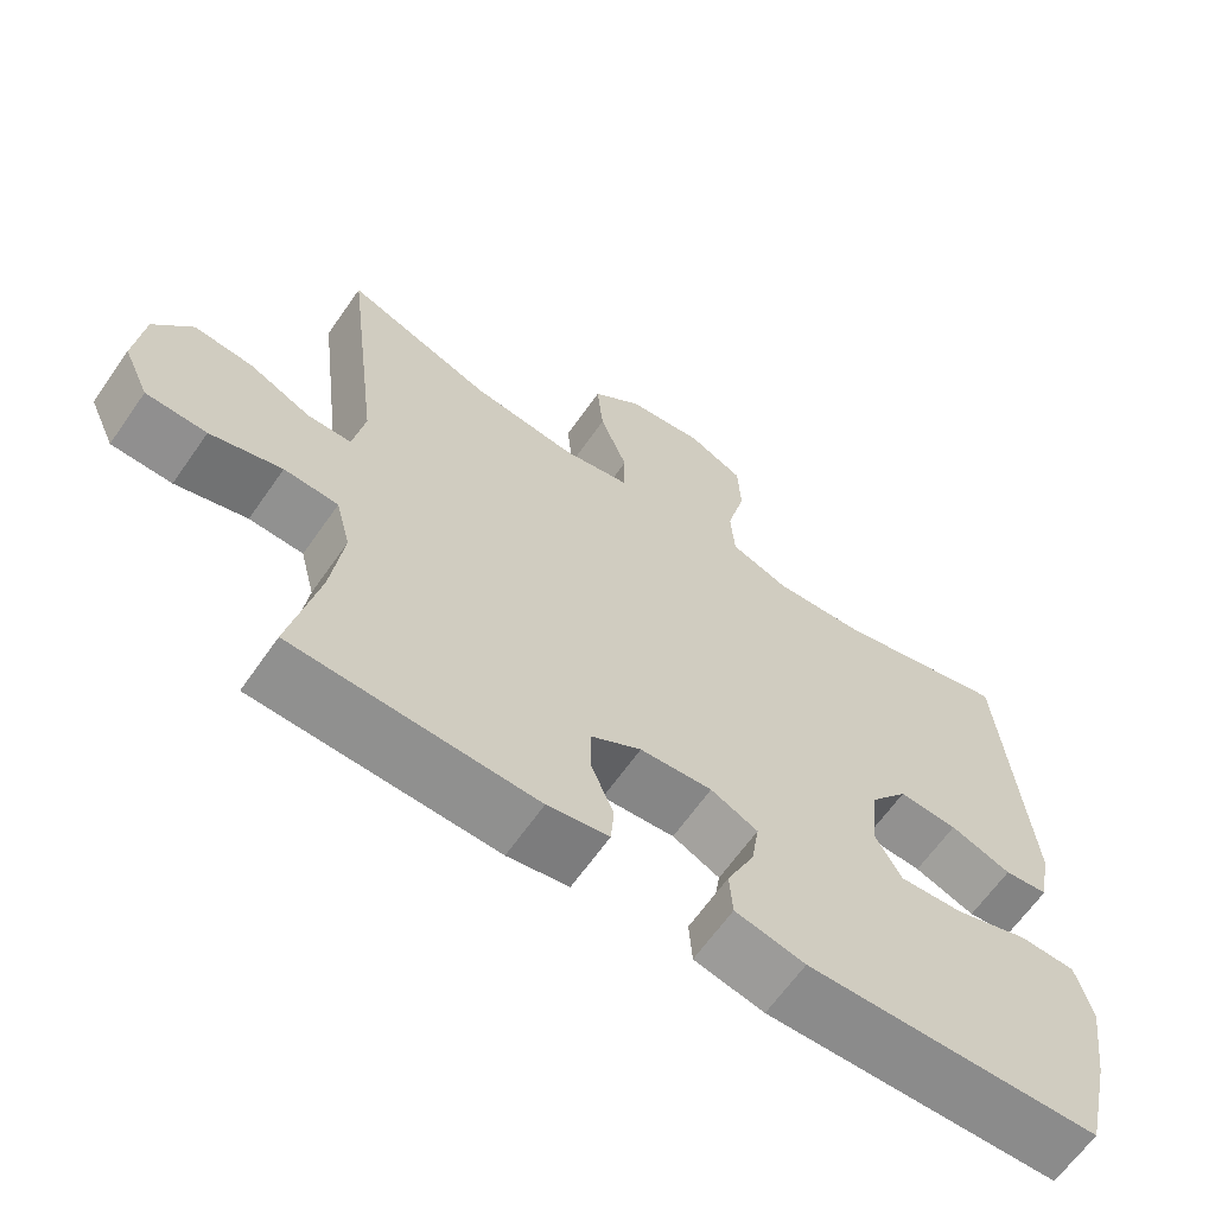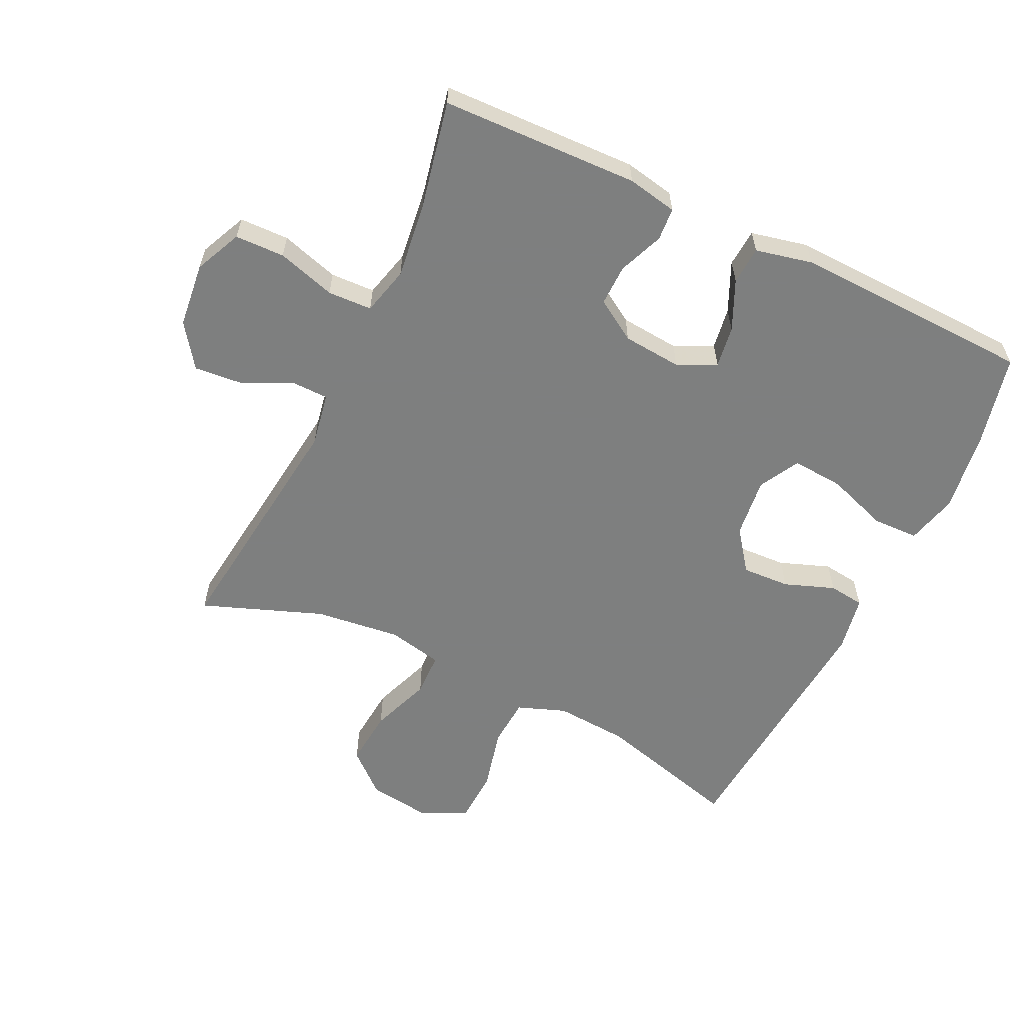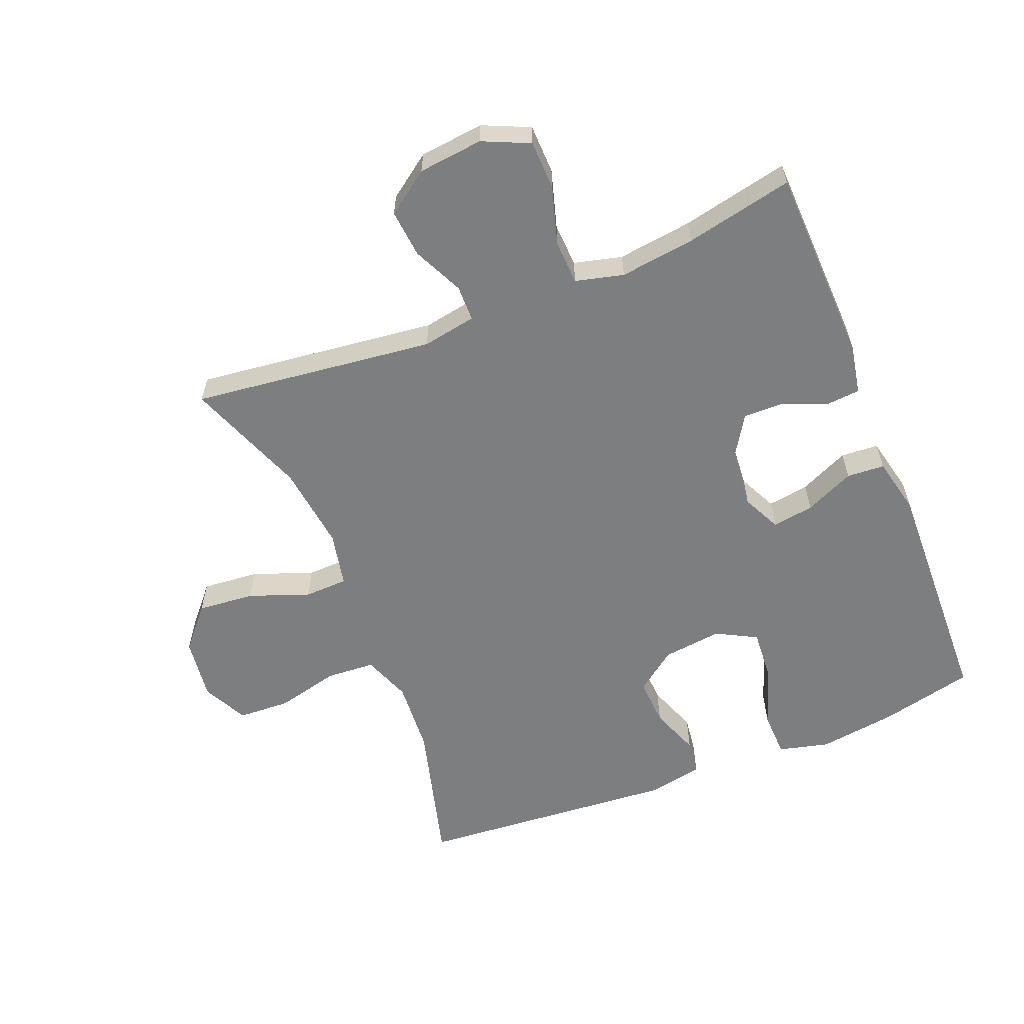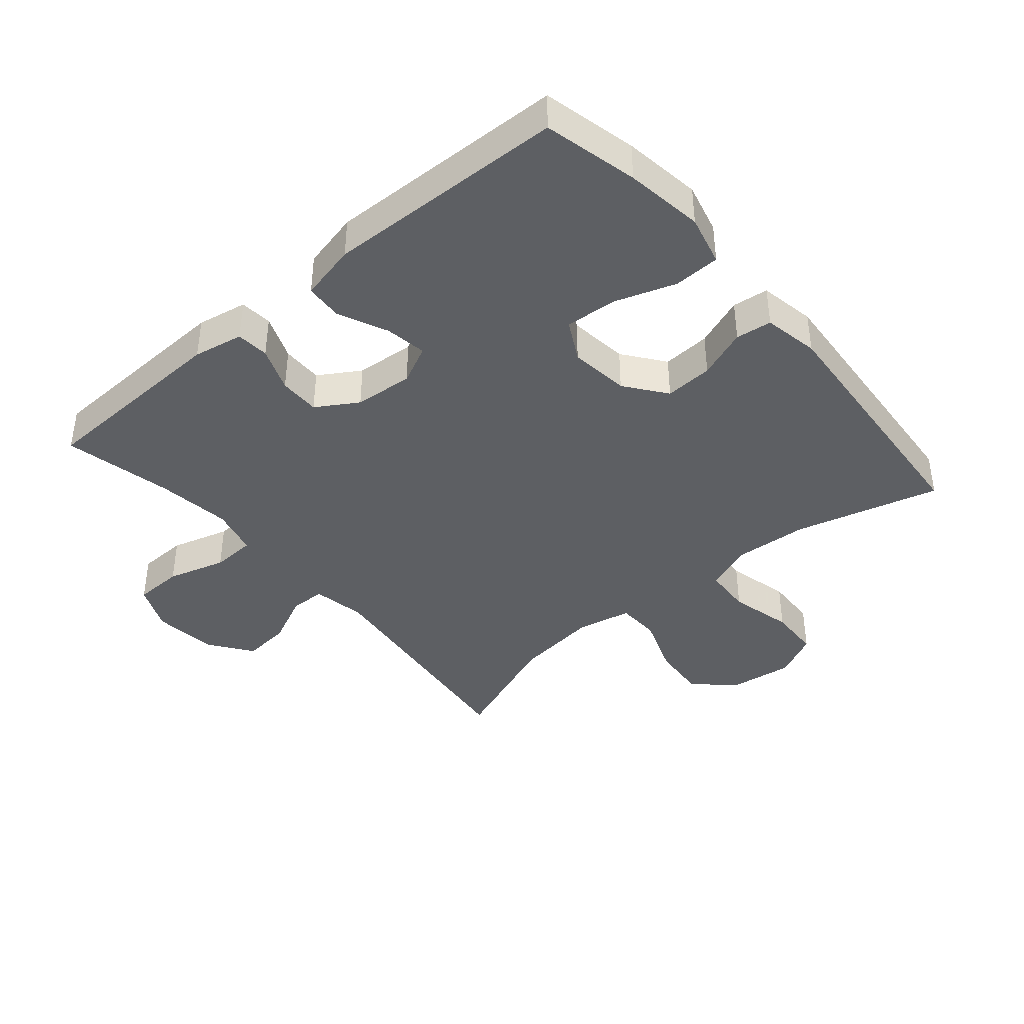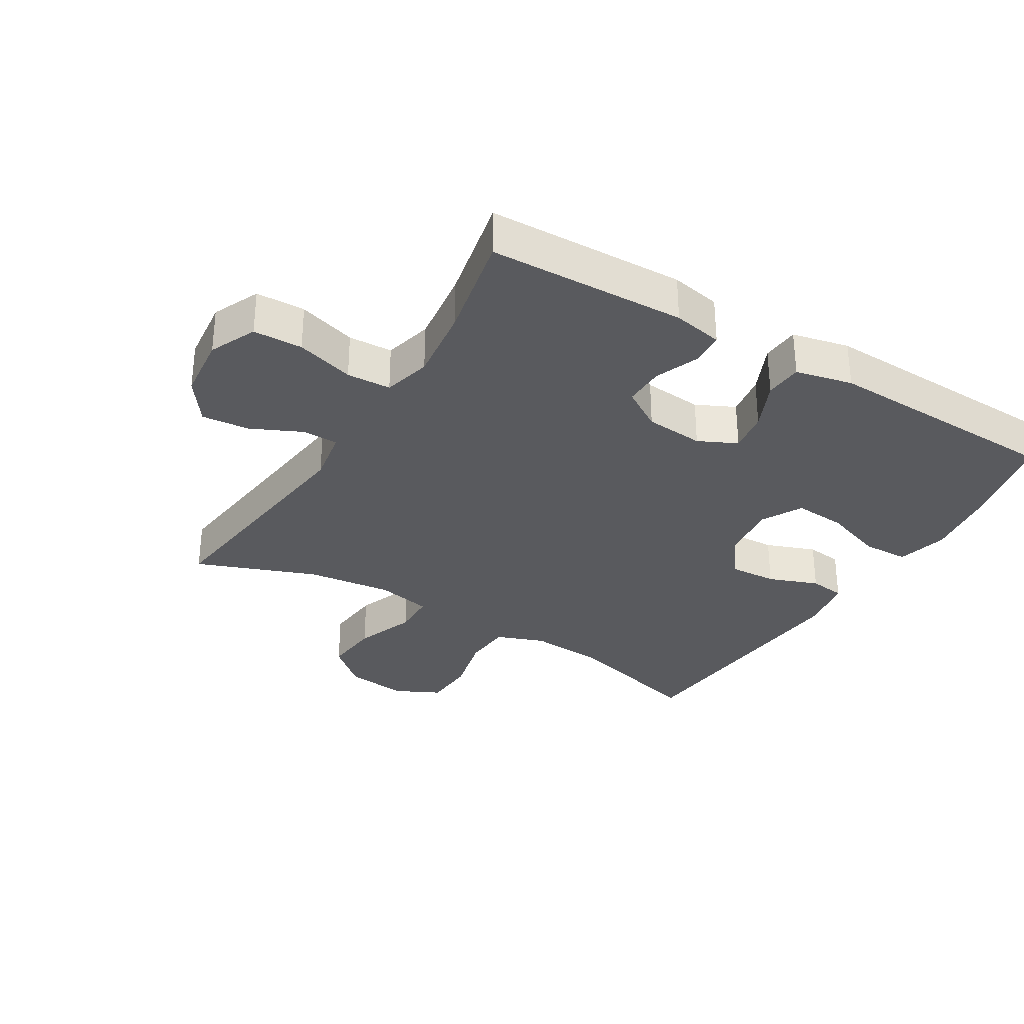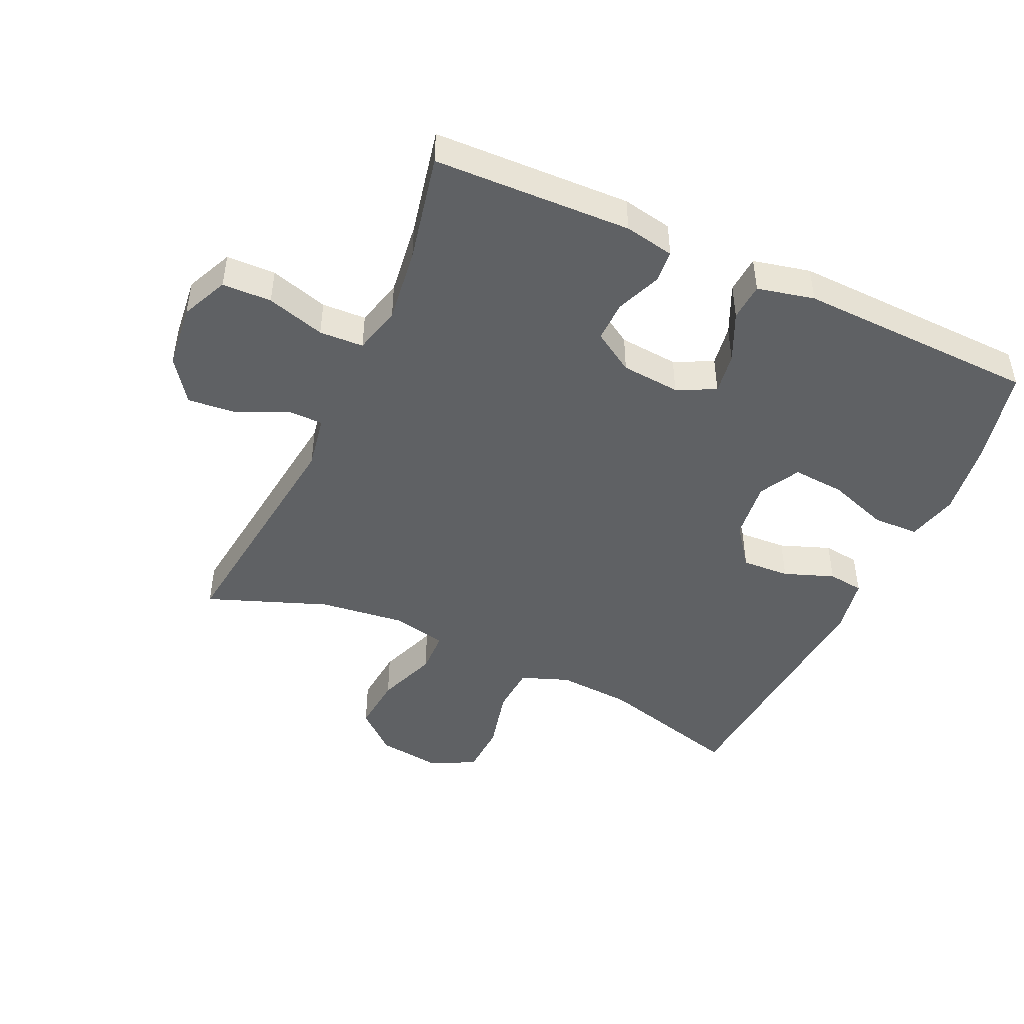
<metadata>
{"format":"obj","ext":"obj","renderer":"f3d","projection":"perspective","resolution":1024,"background":"white","views":[{"elev":-64.7,"azim":145.0,"up":"+Z"},{"elev":-59.6,"azim":154.3,"up":"+Y"},{"elev":-59.3,"azim":112.0,"up":"+Y"},{"elev":-40.3,"azim":-139.5,"up":"+Y"},{"elev":-31.8,"azim":148.8,"up":"+Y"},{"elev":-46.4,"azim":155.4,"up":"+Y"}]}
</metadata>
<code>
v 0.5 0.07 0.5
v 0.454 0.07 0.121
v 0.469 0.07 0.037
v 0.525 0.07 0.036
v 0.604 0.07 0.073
v 0.679 0.07 0.08
v 0.727 0.07 0.013
v 0.738 0.07 -0.088
v 0.705 0.07 -0.161
v 0.628 0.07 -0.163
v 0.537 0.07 -0.136
v 0.468 0.07 -0.139
v 0.449 0.07 -0.214
v 0.464 0.07 -0.331
v 0.5 0.07 -0.5
v 0.192 0.07 -0.51
v 0.114 0.07 -0.495
v 0.11 0.07 -0.444
v 0.138 0.07 -0.374
v 0.139 0.07 -0.31
v 0.075 0.07 -0.27
v -0.017 0.07 -0.262
v -0.077 0.07 -0.291
v -0.067 0.07 -0.356
v -0.032 0.07 -0.433
v -0.036 0.07 -0.492
v -0.125 0.07 -0.512
v -0.5 0.07 -0.5
v -0.534 0.07 -0.353
v -0.551 0.07 -0.231
v -0.531 0.07 -0.152
v -0.459 0.07 -0.15
v -0.364 0.07 -0.183
v -0.283 0.07 -0.189
v -0.249 0.07 -0.126
v -0.26 0.07 -0.033
v -0.308 0.07 0.031
v -0.383 0.07 0.027
v -0.461 0.07 -0.002
v -0.517 0.07 0.005
v -0.533 0.07 0.092
v -0.5 0.07 0.5
v -0.274 0.07 0.439
v -0.159 0.07 0.431
v -0.084 0.07 0.459
v -0.079 0.07 0.535
v -0.103 0.07 0.634
v -0.099 0.07 0.716
v -0.028 0.07 0.751
v 0.07 0.07 0.738
v 0.134 0.07 0.682
v 0.126 0.07 0.593
v 0.091 0.07 0.499
v 0.093 0.07 0.431
v 0.179 0.07 0.413
v 0.312 0.07 0.429
v 0.5 0 0.5
v 0.454 0 0.121
v 0.469 0 0.037
v 0.525 0 0.036
v 0.604 0 0.073
v 0.679 0 0.08
v 0.727 0 0.013
v 0.738 0 -0.088
v 0.705 0 -0.161
v 0.628 0 -0.163
v 0.537 0 -0.136
v 0.468 0 -0.139
v 0.449 0 -0.214
v 0.464 0 -0.331
v 0.5 0 -0.5
v 0.192 0 -0.51
v 0.114 0 -0.495
v 0.11 0 -0.444
v 0.138 0 -0.374
v 0.139 0 -0.31
v 0.075 0 -0.27
v -0.017 0 -0.262
v -0.077 0 -0.291
v -0.067 0 -0.356
v -0.032 0 -0.433
v -0.036 0 -0.492
v -0.125 0 -0.512
v -0.5 0 -0.5
v -0.534 0 -0.353
v -0.551 0 -0.231
v -0.531 0 -0.152
v -0.459 0 -0.15
v -0.364 0 -0.183
v -0.283 0 -0.189
v -0.249 0 -0.126
v -0.26 0 -0.033
v -0.308 0 0.031
v -0.383 0 0.027
v -0.461 0 -0.002
v -0.517 0 0.005
v -0.533 0 0.092
v -0.5 0 0.5
v -0.274 0 0.439
v -0.159 0 0.431
v -0.084 0 0.459
v -0.079 0 0.535
v -0.103 0 0.634
v -0.099 0 0.716
v -0.028 0 0.751
v 0.07 0 0.738
v 0.134 0 0.682
v 0.126 0 0.593
v 0.091 0 0.499
v 0.093 0 0.431
v 0.179 0 0.413
v 0.312 0 0.429
f 50 51 52 53
f 50 53 54
f 49 50 54
f 46 47 48 49
f 45 46 49 54
f 44 45 54 55
f 40 41 42 43
f 38 39 40 43
f 37 38 43 44
f 36 37 44 55
f 30 31 32 33
f 30 33 34
f 29 30 34
f 28 29 34
f 27 28 34
f 24 25 26 27
f 23 24 27 34
f 22 23 34 35
f 16 17 18 19
f 14 15 16 19
f 13 14 19 20
f 12 13 20 21
f 8 9 10 11
f 8 11 12
f 7 8 12
f 4 5 6 7
f 3 4 7 12
f 2 3 12 21
f 56 1 2 21
f 35 36 55 56
f 21 22 35 56
f 109 108 107 106
f 110 109 106
f 110 106 105
f 105 104 103 102
f 110 105 102 101
f 111 110 101 100
f 99 98 97 96
f 99 96 95 94
f 100 99 94 93
f 111 100 93 92
f 89 88 87 86
f 90 89 86
f 90 86 85
f 90 85 84
f 90 84 83
f 83 82 81 80
f 90 83 80 79
f 91 90 79 78
f 75 74 73 72
f 75 72 71 70
f 76 75 70 69
f 77 76 69 68
f 67 66 65 64
f 68 67 64
f 68 64 63
f 63 62 61 60
f 68 63 60 59
f 77 68 59 58
f 77 58 57 112
f 112 111 92 91
f 112 91 78 77
f 1 57 58 2
f 2 58 59 3
f 3 59 60 4
f 4 60 61 5
f 5 61 62 6
f 6 62 63 7
f 7 63 64 8
f 8 64 65 9
f 9 65 66 10
f 10 66 67 11
f 11 67 68 12
f 12 68 69 13
f 13 69 70 14
f 14 70 71 15
f 15 71 72 16
f 16 72 73 17
f 17 73 74 18
f 18 74 75 19
f 19 75 76 20
f 20 76 77 21
f 21 77 78 22
f 22 78 79 23
f 23 79 80 24
f 24 80 81 25
f 25 81 82 26
f 26 82 83 27
f 27 83 84 28
f 28 84 85 29
f 29 85 86 30
f 30 86 87 31
f 31 87 88 32
f 32 88 89 33
f 33 89 90 34
f 34 90 91 35
f 35 91 92 36
f 36 92 93 37
f 37 93 94 38
f 38 94 95 39
f 39 95 96 40
f 40 96 97 41
f 41 97 98 42
f 42 98 99 43
f 43 99 100 44
f 44 100 101 45
f 45 101 102 46
f 46 102 103 47
f 47 103 104 48
f 48 104 105 49
f 49 105 106 50
f 50 106 107 51
f 51 107 108 52
f 52 108 109 53
f 53 109 110 54
f 54 110 111 55
f 55 111 112 56
f 56 112 57 1

</code>
